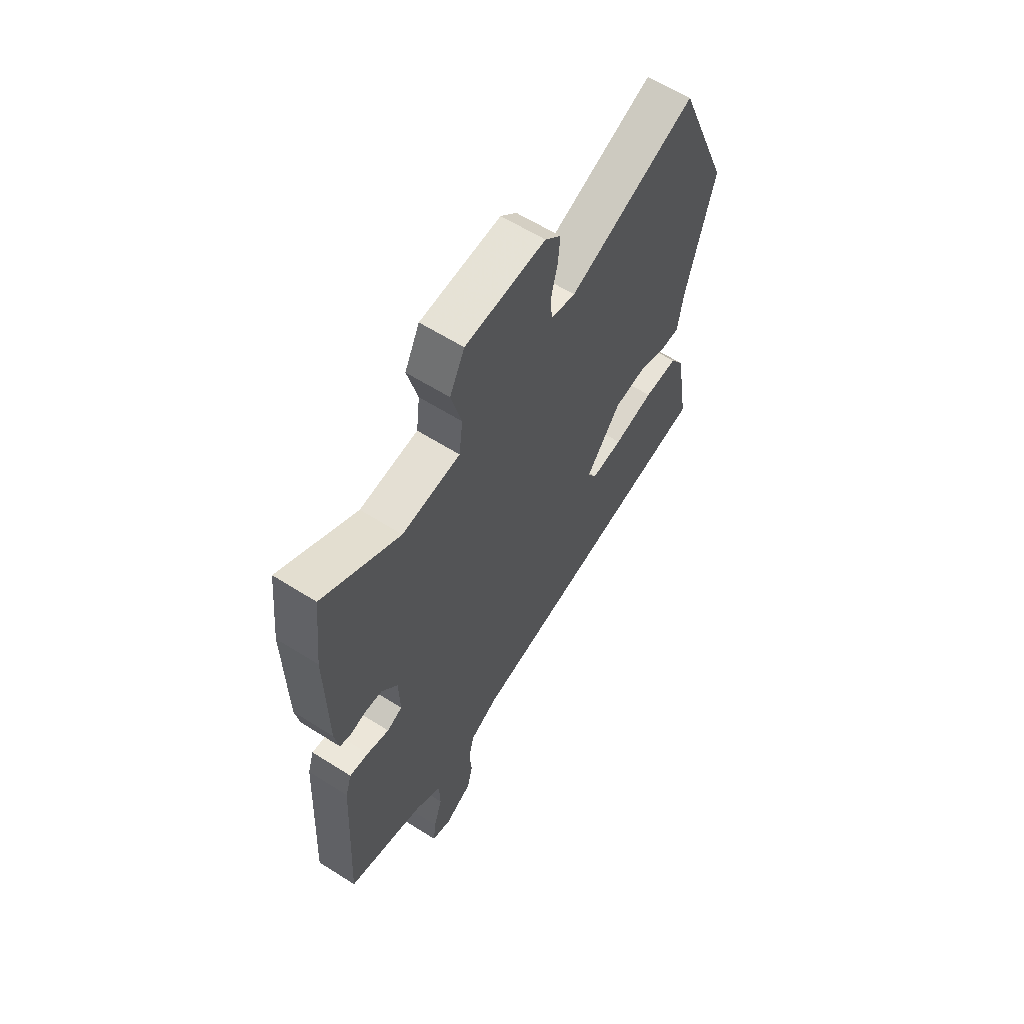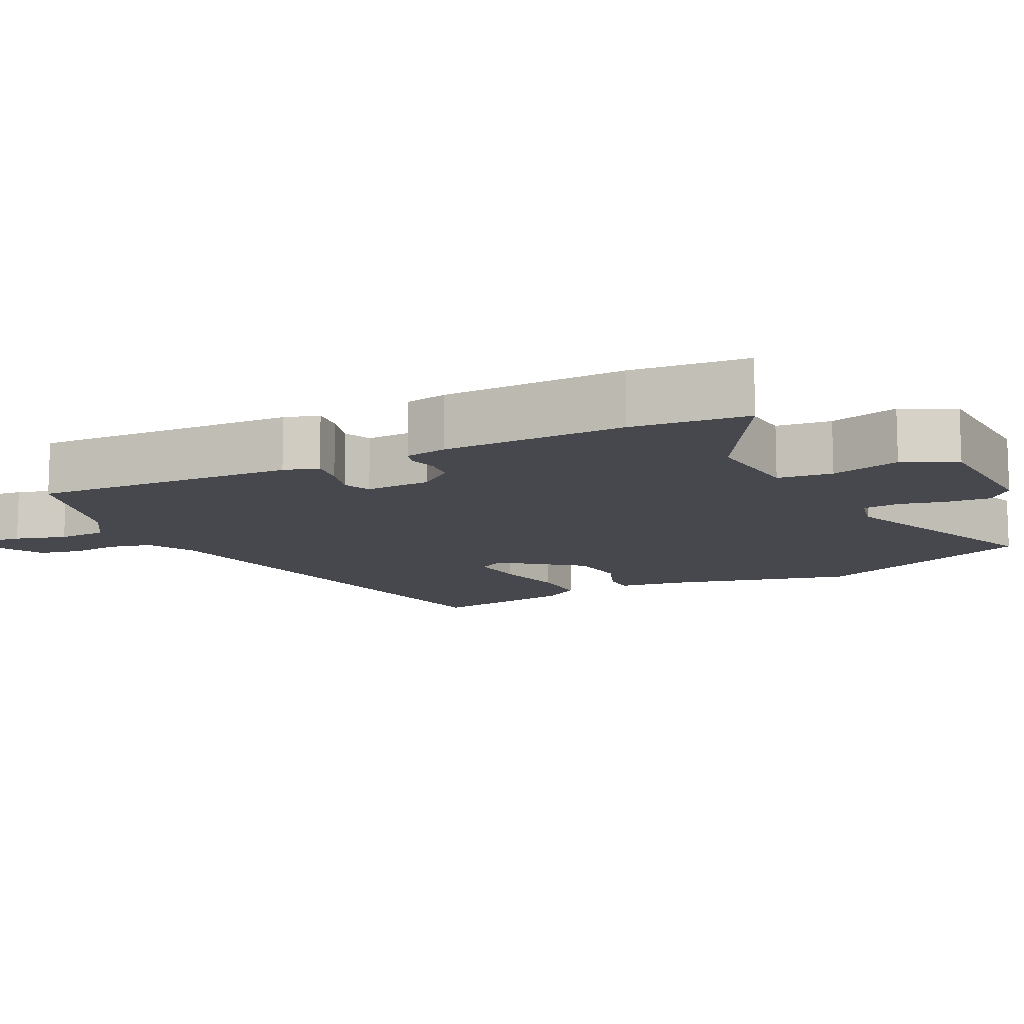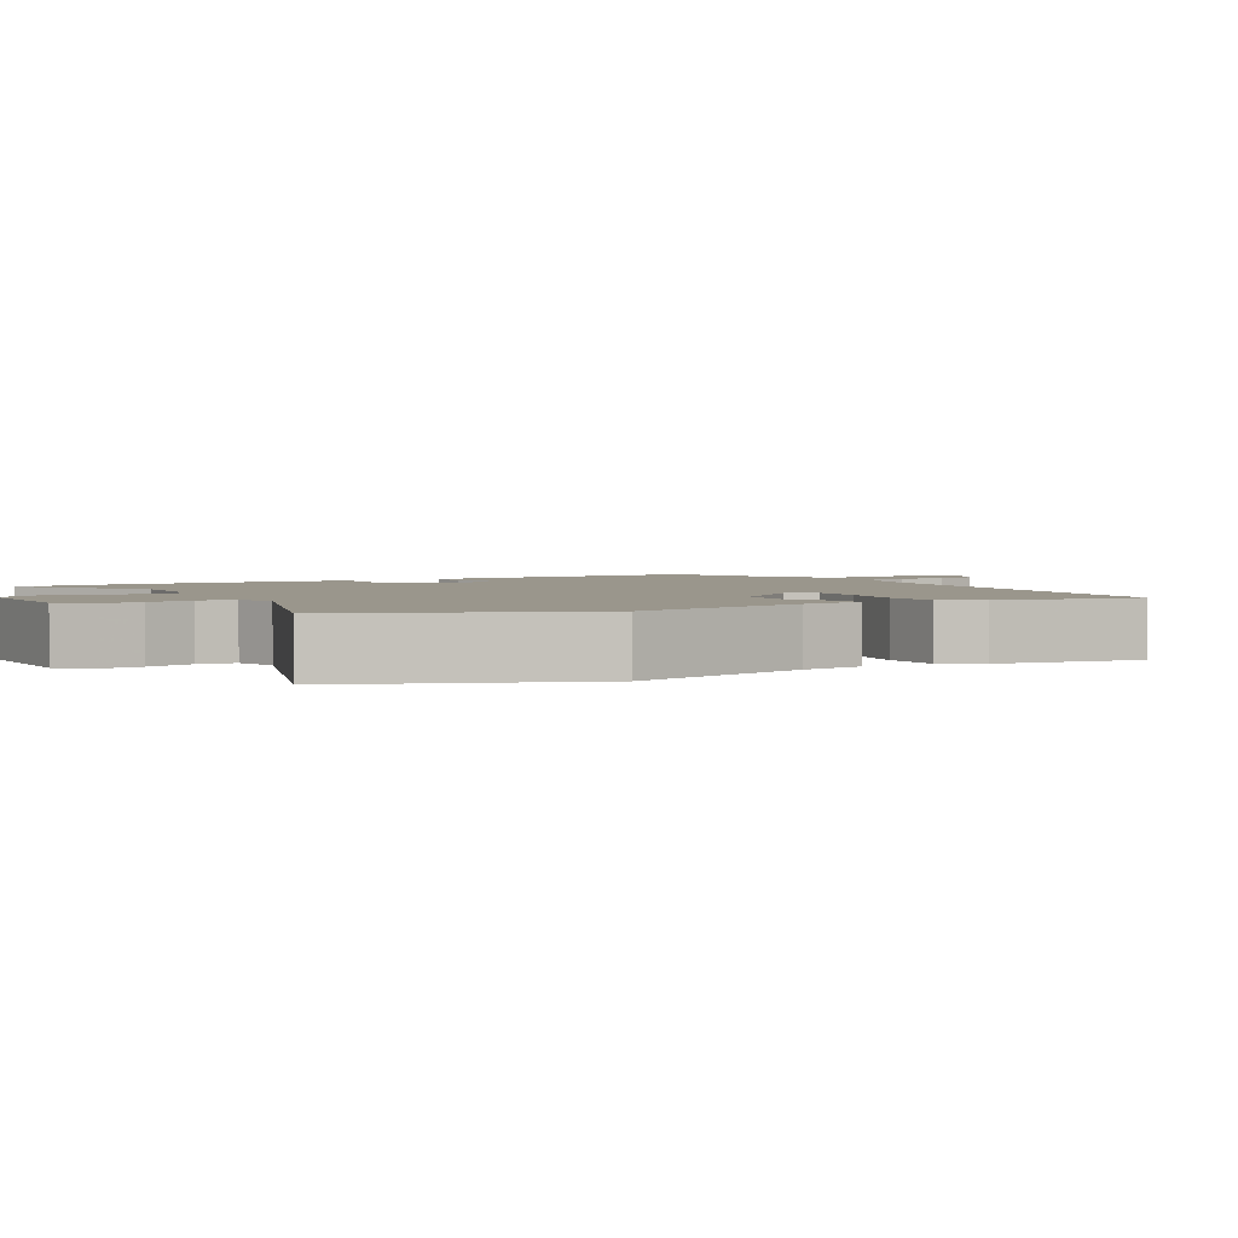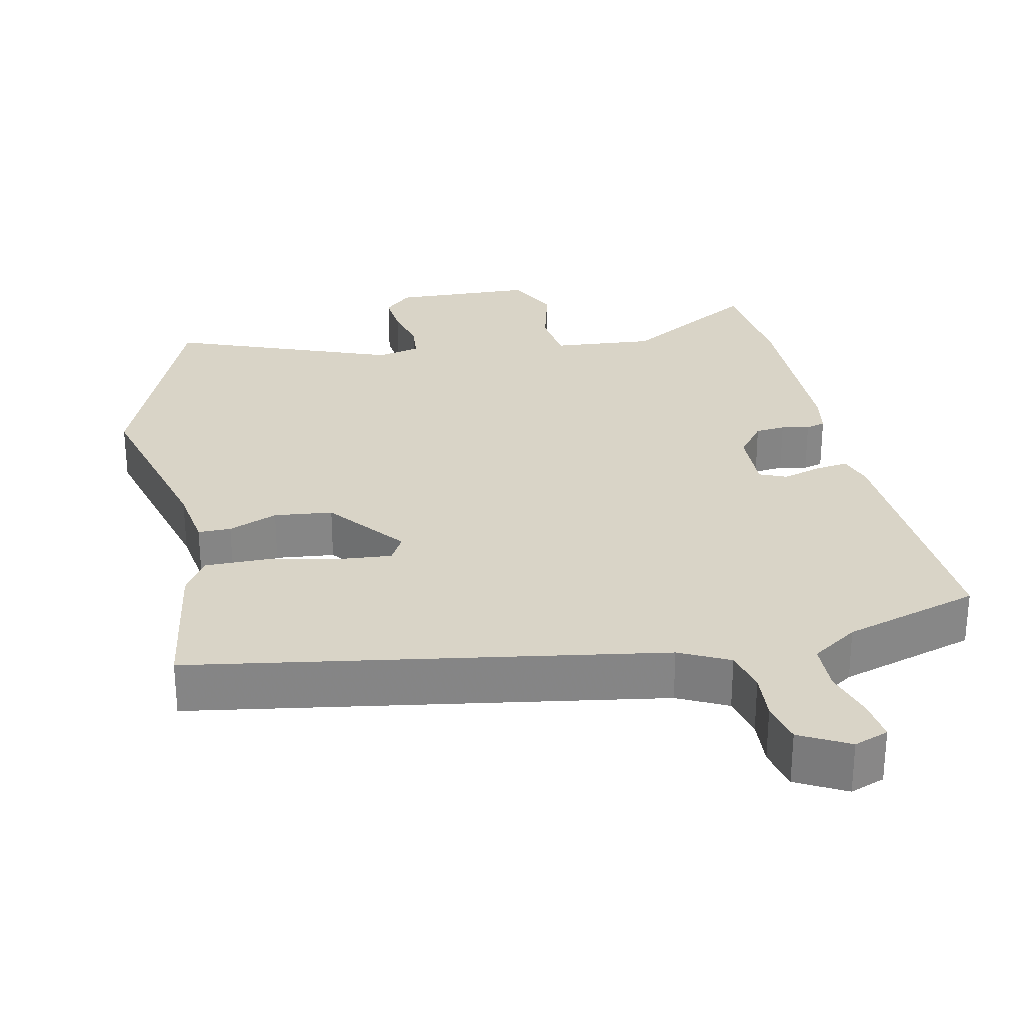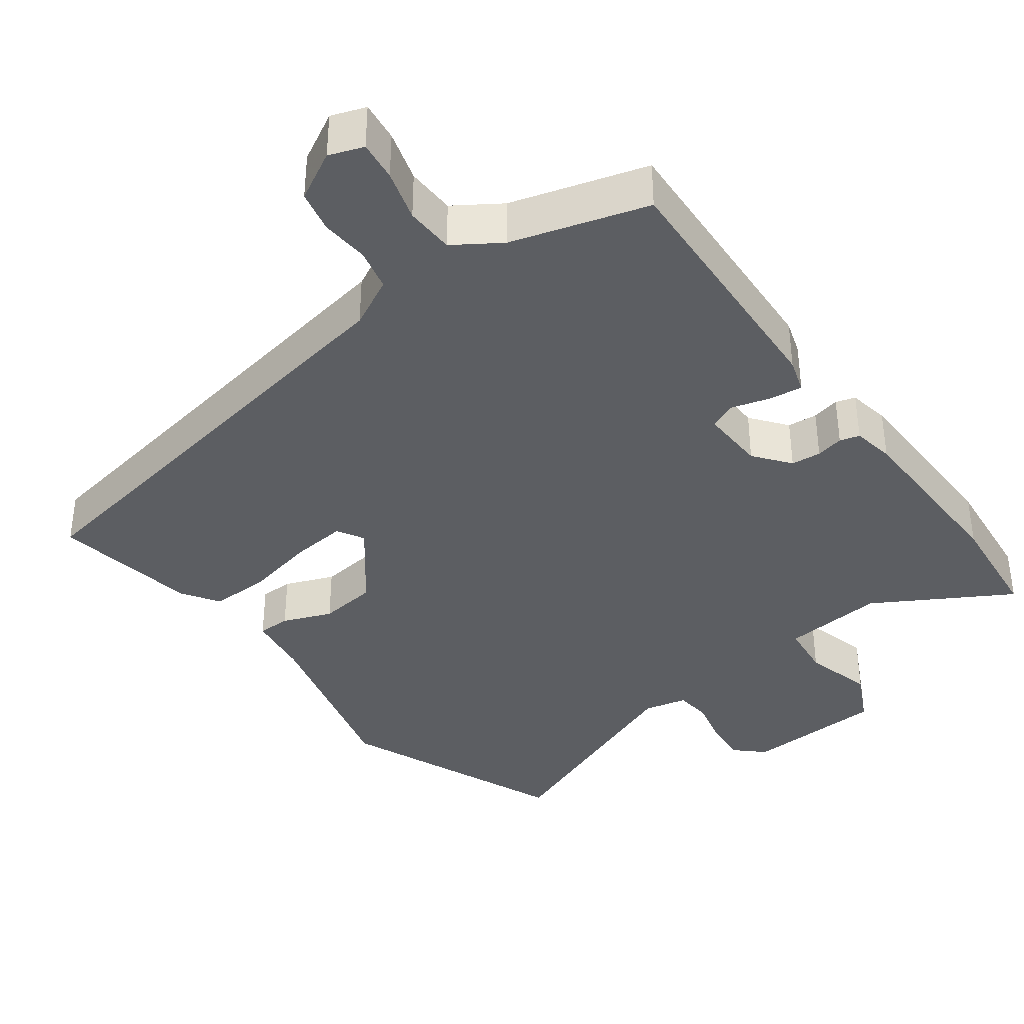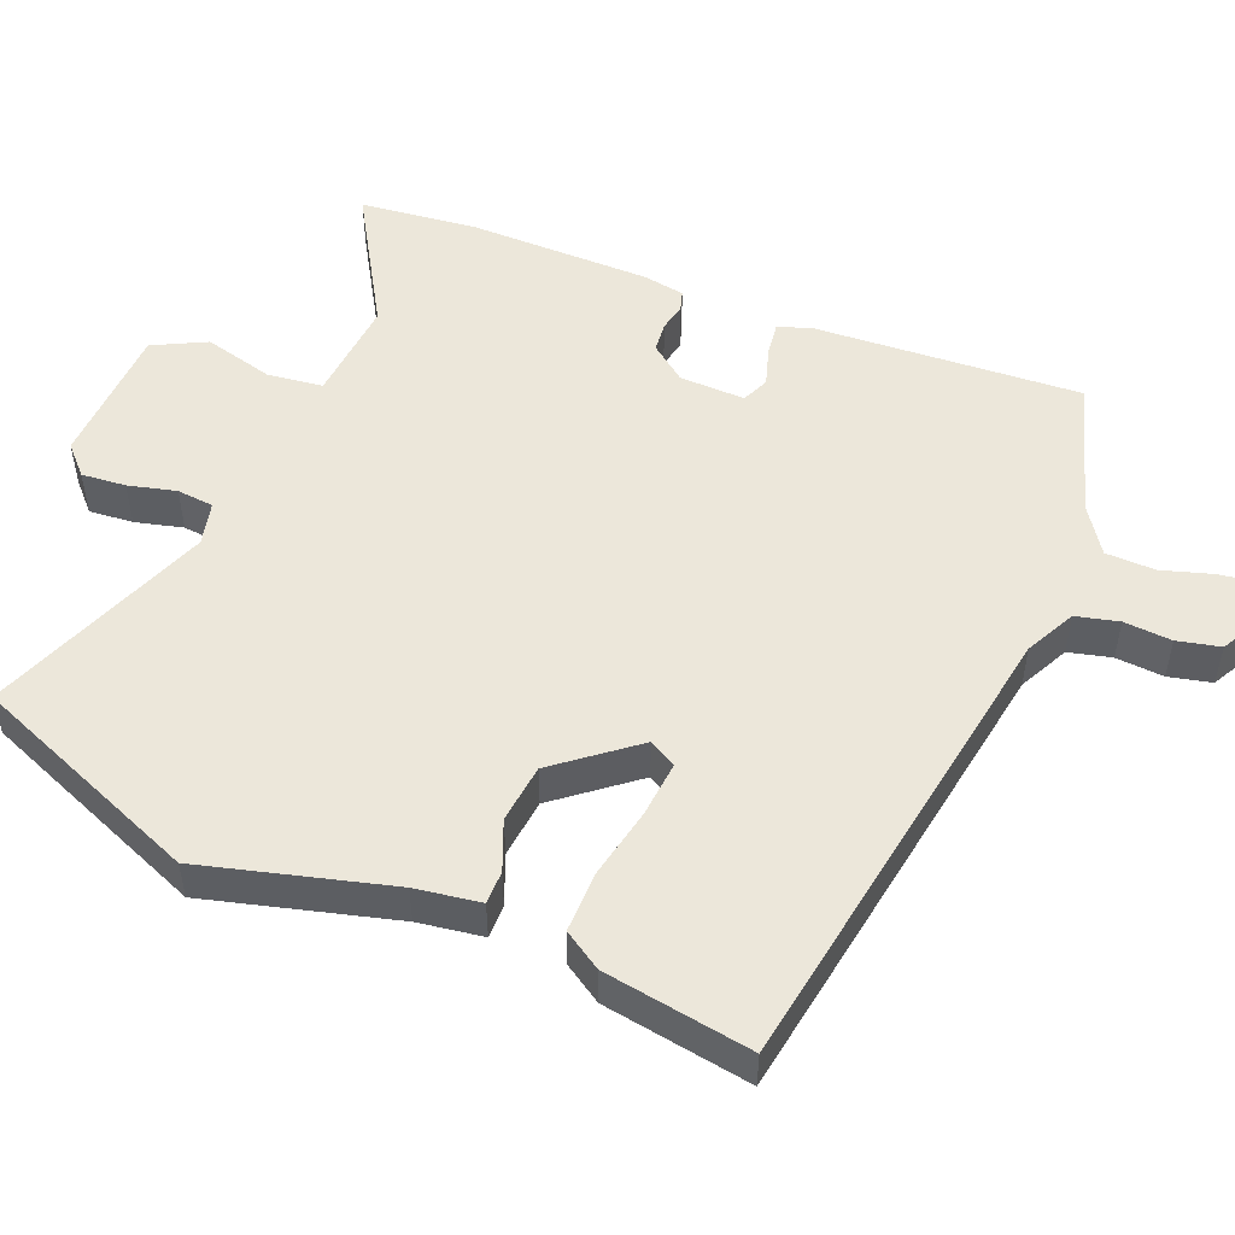
<metadata>
{"format":"obj","ext":"obj","renderer":"f3d","projection":"perspective","resolution":1024,"background":"white","views":[{"elev":61.2,"azim":-57.2,"up":"+Z"},{"elev":-11.8,"azim":-63.0,"up":"+Y"},{"elev":2.5,"azim":58.6,"up":"+Y"},{"elev":28.4,"azim":167.8,"up":"+Y"},{"elev":-37.9,"azim":-143.1,"up":"+Y"},{"elev":51.1,"azim":112.0,"up":"+Y"}]}
</metadata>
<code>
v 0.549 0.07 -0.344
v -0.089 0.07 -0.45
v -0.157 0.07 -0.484
v -0.171 0.07 -0.542
v -0.166 0.07 -0.607
v -0.179 0.07 -0.665
v -0.246 0.07 -0.701
v -0.293 0.07 -0.684
v -0.286 0.07 -0.629
v -0.265 0.07 -0.559
v -0.267 0.07 -0.492
v -0.33 0.07 -0.45
v -0.516 0.07 -0.394
v -0.496 0.07 -0.035
v -0.481 0.07 0.012
v -0.435 0.07 0.006
v -0.382 0.07 -0.01
v -0.345 0.07 0.006
v -0.348 0.07 0.095
v -0.386 0.07 0.144
v -0.427 0.07 0.148
v -0.465 0.07 0.14
v -0.492 0.07 0.148
v -0.502 0.07 0.205
v -0.505 0.07 0.454
v -0.488 0.07 0.612
v -0.303 0.07 0.503
v -0.163 0.07 0.515
v -0.154 0.07 0.59
v -0.179 0.07 0.685
v -0.143 0.07 0.757
v 0.05 0.07 0.765
v 0.088 0.07 0.729
v 0.083 0.07 0.669
v 0.067 0.07 0.604
v 0.072 0.07 0.554
v 0.131 0.07 0.54
v 0.436 0.07 0.657
v 0.563 0.07 0.346
v 0.496 0.07 0.092
v 0.483 0.07 0.004
v 0.438 0.07 0.004
v 0.371 0.07 0.031
v 0.291 0.07 0.022
v 0.207 0.07 -0.084
v 0.228 0.07 -0.121
v 0.304 0.07 -0.114
v 0.401 0.07 -0.094
v 0.483 0.07 -0.093
v 0.516 0.07 -0.144
v 0.549 0 -0.344
v -0.089 0 -0.45
v -0.157 0 -0.484
v -0.171 0 -0.542
v -0.166 0 -0.607
v -0.179 0 -0.665
v -0.246 0 -0.701
v -0.293 0 -0.684
v -0.286 0 -0.629
v -0.265 0 -0.559
v -0.267 0 -0.492
v -0.33 0 -0.45
v -0.516 0 -0.394
v -0.496 0 -0.035
v -0.481 0 0.012
v -0.435 0 0.006
v -0.382 0 -0.01
v -0.345 0 0.006
v -0.348 0 0.095
v -0.386 0 0.144
v -0.427 0 0.148
v -0.465 0 0.14
v -0.492 0 0.148
v -0.502 0 0.205
v -0.505 0 0.454
v -0.488 0 0.612
v -0.303 0 0.503
v -0.163 0 0.515
v -0.154 0 0.59
v -0.179 0 0.685
v -0.143 0 0.757
v 0.05 0 0.765
v 0.088 0 0.729
v 0.083 0 0.669
v 0.067 0 0.604
v 0.072 0 0.554
v 0.131 0 0.54
v 0.436 0 0.657
v 0.563 0 0.346
v 0.496 0 0.092
v 0.483 0 0.004
v 0.438 0 0.004
v 0.371 0 0.031
v 0.291 0 0.022
v 0.207 0 -0.084
v 0.228 0 -0.121
v 0.304 0 -0.114
v 0.401 0 -0.094
v 0.483 0 -0.093
v 0.516 0 -0.144
f 50 1 2
f 49 50 2
f 48 49 2
f 47 48 2
f 46 47 2 3
f 45 46 3
f 44 45 3
f 40 41 42 43
f 40 43 44
f 39 40 44
f 38 39 44
f 37 38 44
f 36 37 44 3
f 33 34 35
f 32 33 35
f 31 32 35
f 30 31 35
f 29 30 35
f 36 3 4
f 35 36 4
f 29 35 4
f 28 29 4
f 25 26 27
f 24 25 27
f 23 24 27
f 22 23 27
f 21 22 27
f 20 21 27 28
f 19 20 28
f 18 19 28 4
f 15 16 17
f 14 15 17
f 13 14 17
f 12 13 17
f 17 18 4
f 12 17 4
f 11 12 4
f 8 9 10
f 7 8 10
f 6 7 10
f 5 6 10
f 4 5 10
f 4 10 11
f 52 51 100
f 52 100 99
f 52 99 98
f 52 98 97
f 53 52 97 96
f 53 96 95
f 53 95 94
f 93 92 91 90
f 94 93 90
f 94 90 89
f 94 89 88
f 94 88 87
f 53 94 87 86
f 85 84 83
f 85 83 82
f 85 82 81
f 85 81 80
f 85 80 79
f 54 53 86
f 54 86 85
f 54 85 79
f 54 79 78
f 77 76 75
f 77 75 74
f 77 74 73
f 77 73 72
f 77 72 71
f 78 77 71 70
f 78 70 69
f 54 78 69 68
f 67 66 65
f 67 65 64
f 67 64 63
f 67 63 62
f 54 68 67
f 54 67 62
f 54 62 61
f 60 59 58
f 60 58 57
f 60 57 56
f 60 56 55
f 60 55 54
f 61 60 54
f 1 51 52 2
f 2 52 53 3
f 3 53 54 4
f 4 54 55 5
f 5 55 56 6
f 6 56 57 7
f 7 57 58 8
f 8 58 59 9
f 9 59 60 10
f 10 60 61 11
f 11 61 62 12
f 12 62 63 13
f 13 63 64 14
f 14 64 65 15
f 15 65 66 16
f 16 66 67 17
f 17 67 68 18
f 18 68 69 19
f 19 69 70 20
f 20 70 71 21
f 21 71 72 22
f 22 72 73 23
f 23 73 74 24
f 24 74 75 25
f 25 75 76 26
f 26 76 77 27
f 27 77 78 28
f 28 78 79 29
f 29 79 80 30
f 30 80 81 31
f 31 81 82 32
f 32 82 83 33
f 33 83 84 34
f 34 84 85 35
f 35 85 86 36
f 36 86 87 37
f 37 87 88 38
f 38 88 89 39
f 39 89 90 40
f 40 90 91 41
f 41 91 92 42
f 42 92 93 43
f 43 93 94 44
f 44 94 95 45
f 45 95 96 46
f 46 96 97 47
f 47 97 98 48
f 48 98 99 49
f 49 99 100 50
f 50 100 51 1

</code>
